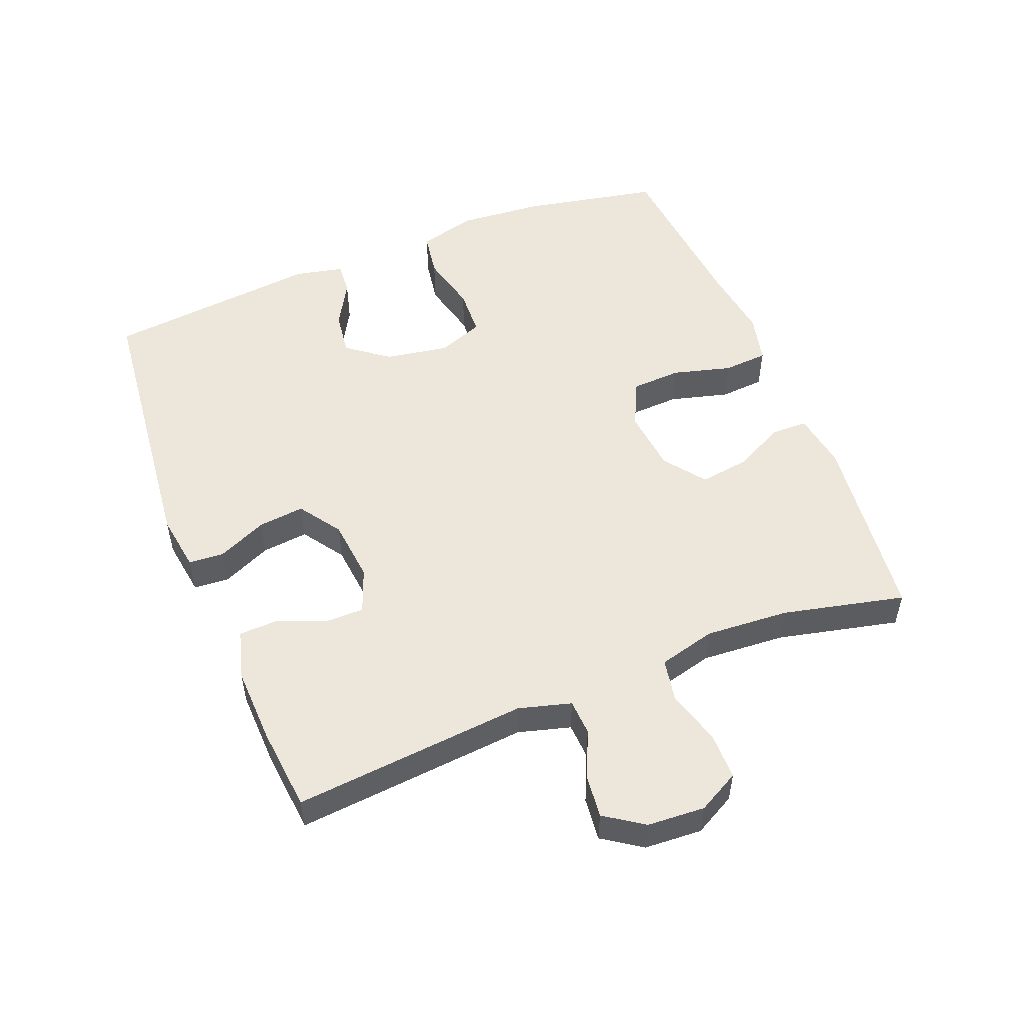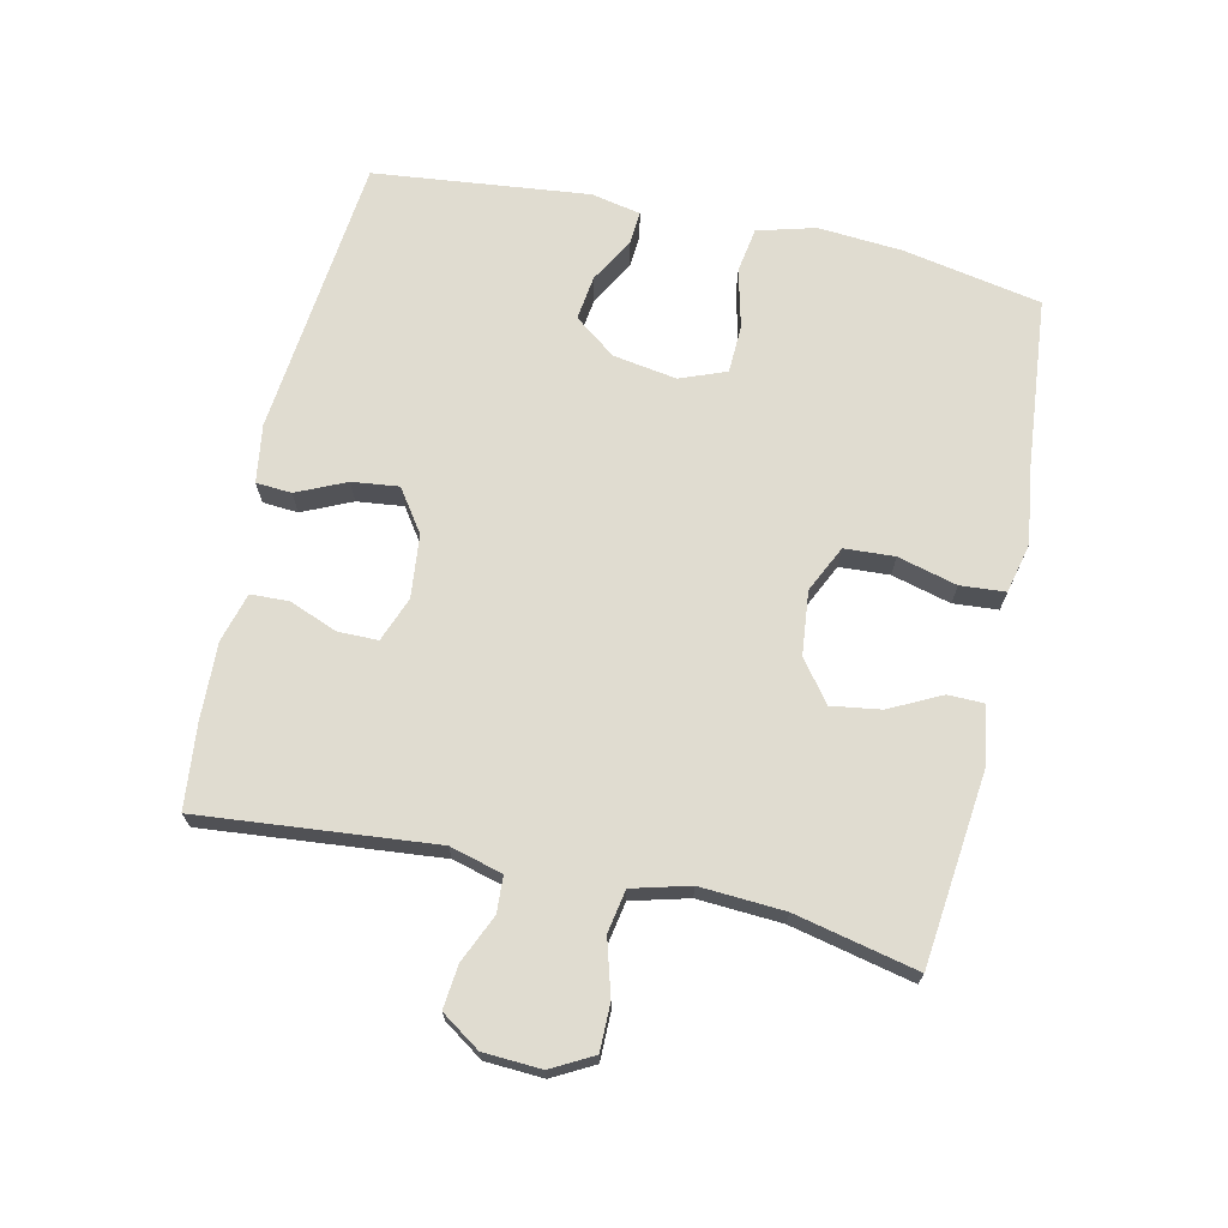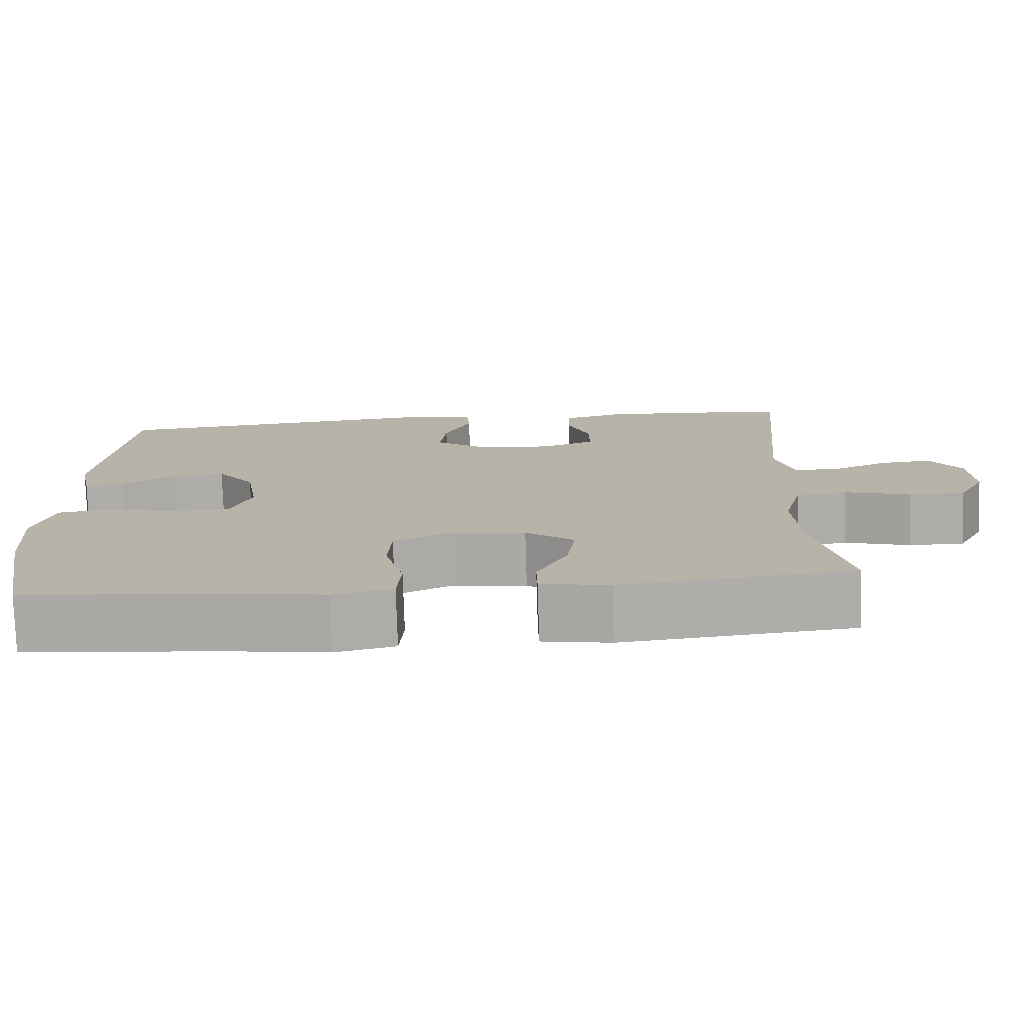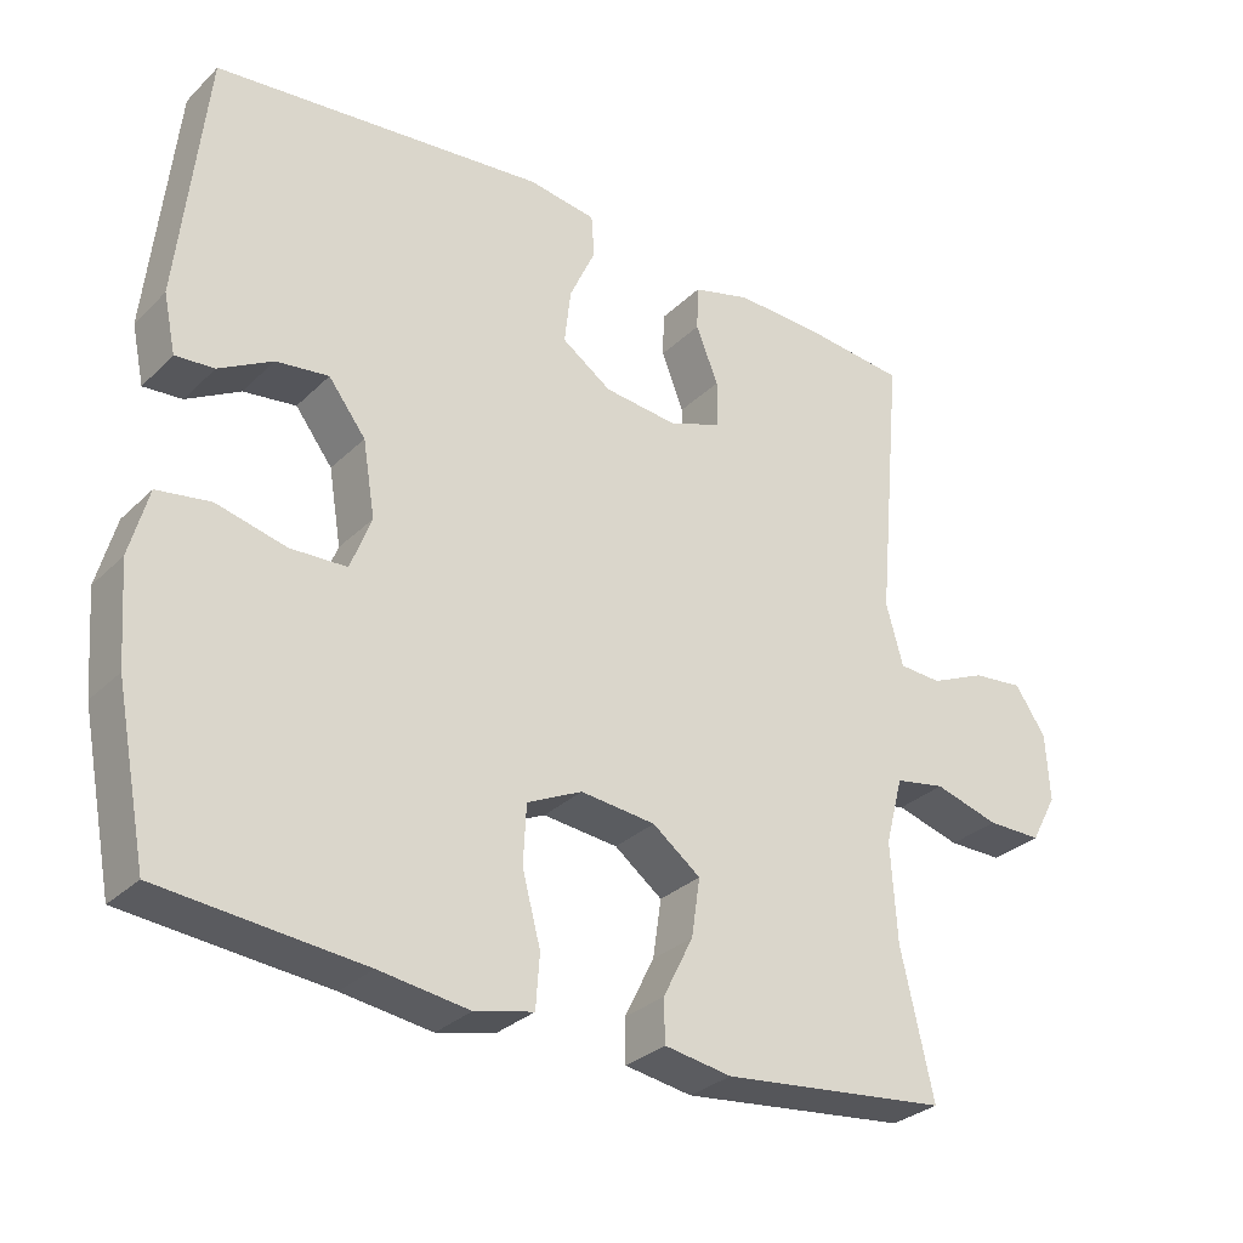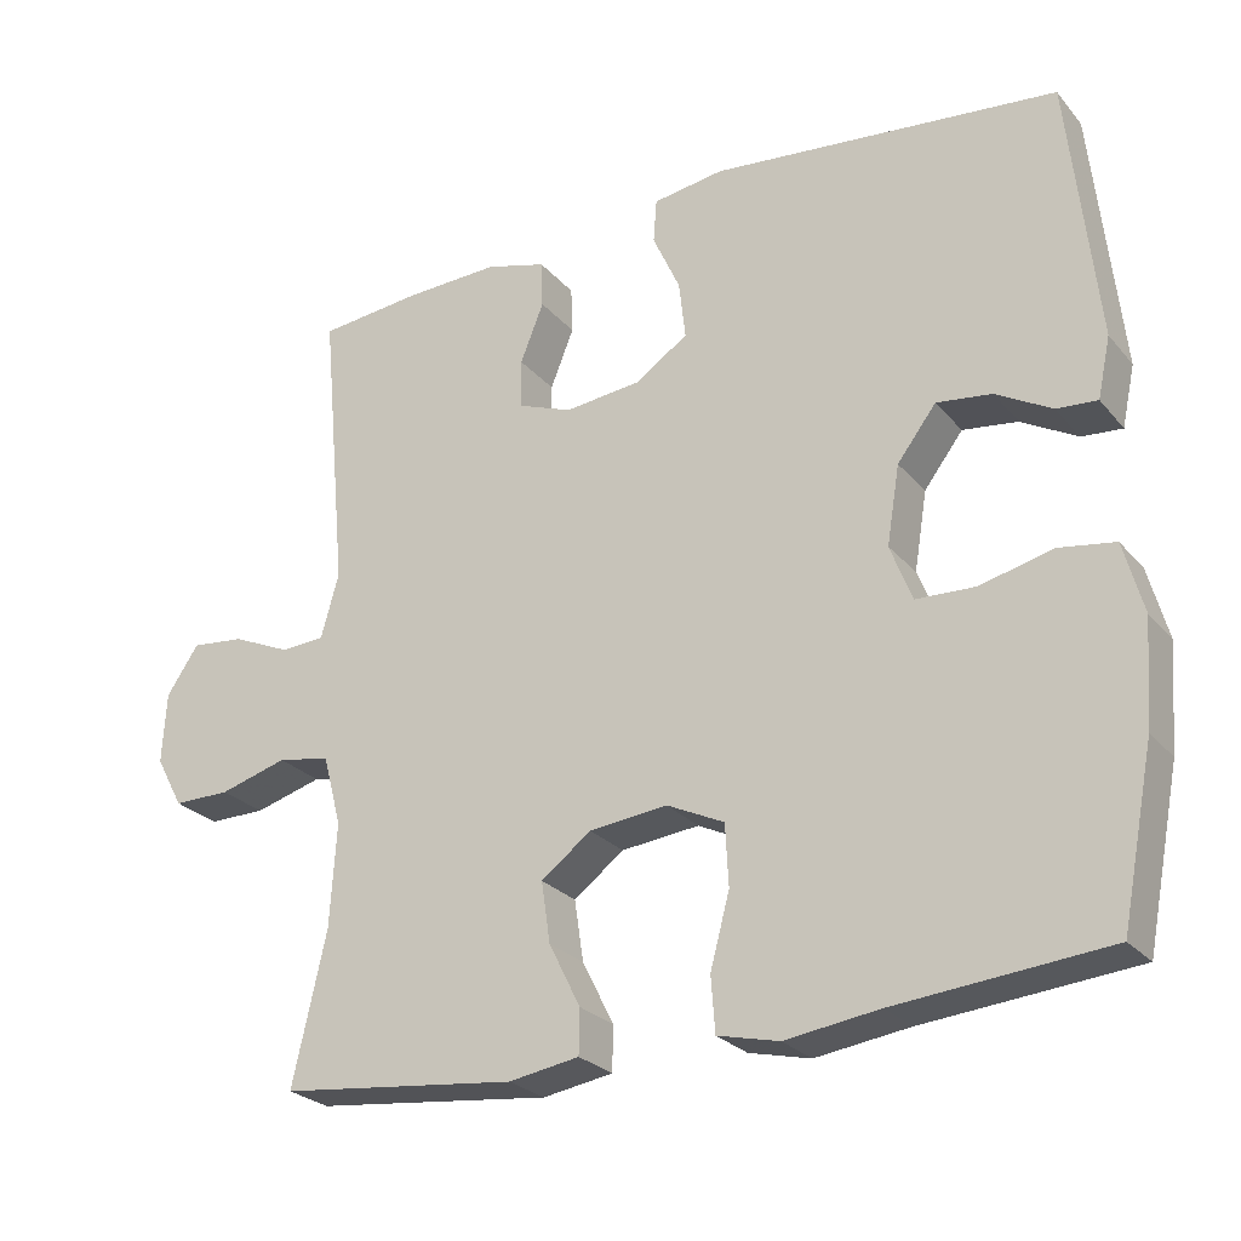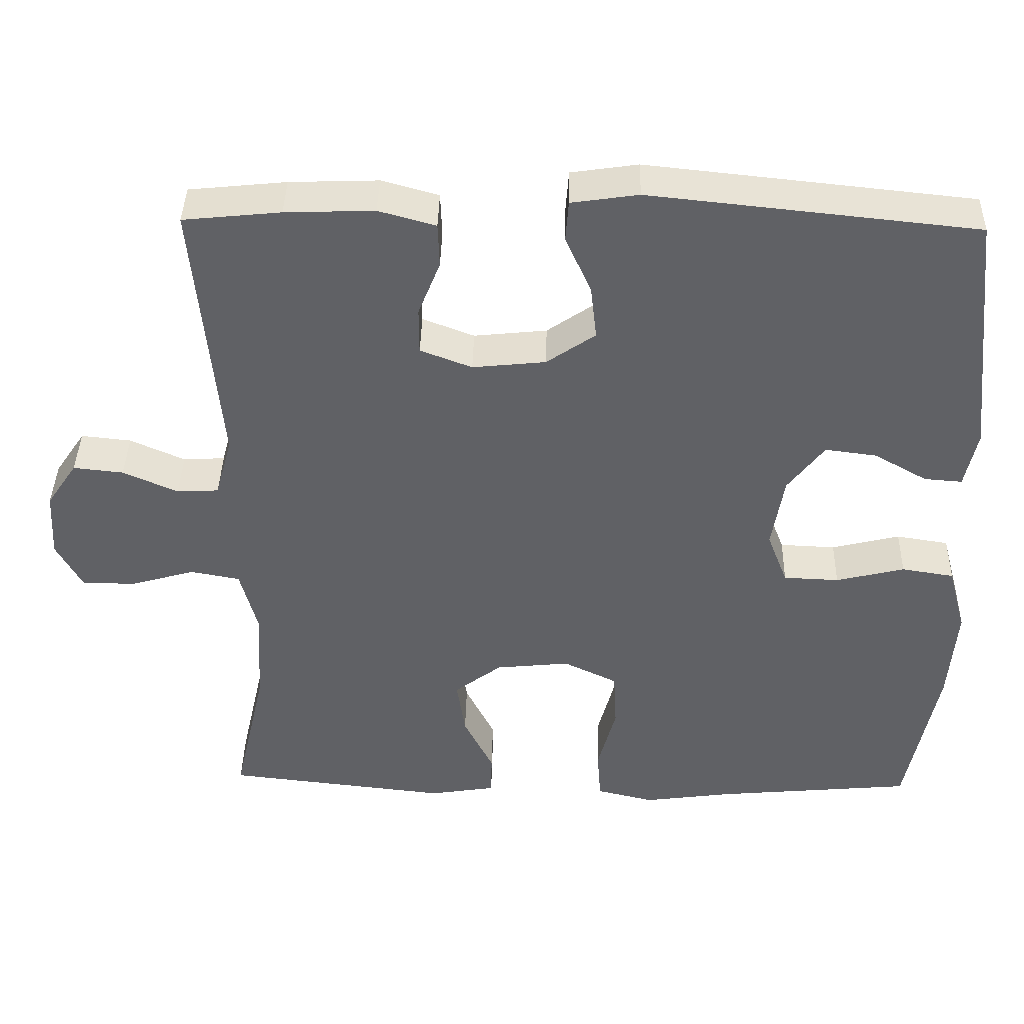
<metadata>
{"format":"obj","ext":"obj","renderer":"f3d","projection":"perspective","resolution":1024,"background":"white","views":[{"elev":52.4,"azim":68.4,"up":"+Y"},{"elev":69.5,"azim":102.4,"up":"+Y"},{"elev":-76.8,"azim":1.7,"up":"+Z"},{"elev":-30.4,"azim":-36.4,"up":"+Z"},{"elev":-25.7,"azim":-149.4,"up":"+Z"},{"elev":40.2,"azim":-178.7,"up":"+Z"}]}
</metadata>
<code>
v -0.5 0.07 -0.5
v -0.541 0.07 -0.29
v -0.551 0.07 -0.161
v -0.527 0.07 -0.073
v -0.458 0.07 -0.062
v -0.368 0.07 -0.084
v -0.295 0.07 -0.081
v -0.268 0.07 -0.011
v -0.284 0.07 0.086
v -0.332 0.07 0.149
v -0.4 0.07 0.14
v -0.469 0.07 0.101
v -0.519 0.07 0.097
v -0.535 0.07 0.172
v -0.5 0.07 0.5
v -0.071 0.07 0.545
v 0.017 0.07 0.532
v 0.021 0.07 0.478
v -0.013 0.07 0.403
v -0.021 0.07 0.332
v 0.043 0.07 0.288
v 0.139 0.07 0.278
v 0.207 0.07 0.304
v 0.207 0.07 0.365
v 0.178 0.07 0.438
v 0.18 0.07 0.496
v 0.255 0.07 0.517
v 0.372 0.07 0.513
v 0.5 0.07 0.5
v 0.467 0.07 0.143
v 0.489 0.07 0.063
v 0.544 0.07 0.06
v 0.616 0.07 0.092
v 0.682 0.07 0.099
v 0.722 0.07 0.04
v 0.727 0.07 -0.048
v 0.693 0.07 -0.111
v 0.622 0.07 -0.111
v 0.538 0.07 -0.087
v 0.473 0.07 -0.099
v 0.45 0.07 -0.186
v 0.458 0.07 -0.314
v 0.5 0.07 -0.5
v 0.206 0.07 -0.533
v 0.119 0.07 -0.519
v 0.118 0.07 -0.464
v 0.157 0.07 -0.386
v 0.168 0.07 -0.311
v 0.106 0.07 -0.264
v 0.009 0.07 -0.254
v -0.062 0.07 -0.288
v -0.066 0.07 -0.364
v -0.042 0.07 -0.454
v -0.047 0.07 -0.522
v -0.123 0.07 -0.54
v -0.239 0.07 -0.524
v -0.5 0 -0.5
v -0.541 0 -0.29
v -0.551 0 -0.161
v -0.527 0 -0.073
v -0.458 0 -0.062
v -0.368 0 -0.084
v -0.295 0 -0.081
v -0.268 0 -0.011
v -0.284 0 0.086
v -0.332 0 0.149
v -0.4 0 0.14
v -0.469 0 0.101
v -0.519 0 0.097
v -0.535 0 0.172
v -0.5 0 0.5
v -0.071 0 0.545
v 0.017 0 0.532
v 0.021 0 0.478
v -0.013 0 0.403
v -0.021 0 0.332
v 0.043 0 0.288
v 0.139 0 0.278
v 0.207 0 0.304
v 0.207 0 0.365
v 0.178 0 0.438
v 0.18 0 0.496
v 0.255 0 0.517
v 0.372 0 0.513
v 0.5 0 0.5
v 0.467 0 0.143
v 0.489 0 0.063
v 0.544 0 0.06
v 0.616 0 0.092
v 0.682 0 0.099
v 0.722 0 0.04
v 0.727 0 -0.048
v 0.693 0 -0.111
v 0.622 0 -0.111
v 0.538 0 -0.087
v 0.473 0 -0.099
v 0.45 0 -0.186
v 0.458 0 -0.314
v 0.5 0 -0.5
v 0.206 0 -0.533
v 0.119 0 -0.519
v 0.118 0 -0.464
v 0.157 0 -0.386
v 0.168 0 -0.311
v 0.106 0 -0.264
v 0.009 0 -0.254
v -0.062 0 -0.288
v -0.066 0 -0.364
v -0.042 0 -0.454
v -0.047 0 -0.522
v -0.123 0 -0.54
v -0.239 0 -0.524
f 53 54 55 56
f 52 53 56 1
f 51 52 1 2
f 50 51 2 3
f 49 50 3 4
f 44 45 46 47
f 42 43 44 47
f 41 42 47 48
f 40 41 48 49
f 36 37 38 39
f 36 39 40
f 35 36 40
f 32 33 34 35
f 31 32 35 40
f 30 31 40 49
f 24 25 26 27
f 23 24 27 28
f 16 17 18 19
f 16 19 20
f 15 16 20
f 14 15 20 21
f 11 12 13 14
f 10 11 14 21
f 49 4 5 6
f 49 6 7
f 30 49 7 8
f 23 28 29 30
f 22 23 30 8
f 9 10 21 22
f 8 9 22
f 112 111 110 109
f 57 112 109 108
f 58 57 108 107
f 59 58 107 106
f 60 59 106 105
f 103 102 101 100
f 103 100 99 98
f 104 103 98 97
f 105 104 97 96
f 95 94 93 92
f 96 95 92
f 96 92 91
f 91 90 89 88
f 96 91 88 87
f 105 96 87 86
f 83 82 81 80
f 84 83 80 79
f 75 74 73 72
f 76 75 72
f 76 72 71
f 77 76 71 70
f 70 69 68 67
f 77 70 67 66
f 62 61 60 105
f 63 62 105
f 64 63 105 86
f 86 85 84 79
f 64 86 79 78
f 78 77 66 65
f 78 65 64
f 1 57 58 2
f 2 58 59 3
f 3 59 60 4
f 4 60 61 5
f 5 61 62 6
f 6 62 63 7
f 7 63 64 8
f 8 64 65 9
f 9 65 66 10
f 10 66 67 11
f 11 67 68 12
f 12 68 69 13
f 13 69 70 14
f 14 70 71 15
f 15 71 72 16
f 16 72 73 17
f 17 73 74 18
f 18 74 75 19
f 19 75 76 20
f 20 76 77 21
f 21 77 78 22
f 22 78 79 23
f 23 79 80 24
f 24 80 81 25
f 25 81 82 26
f 26 82 83 27
f 27 83 84 28
f 28 84 85 29
f 29 85 86 30
f 30 86 87 31
f 31 87 88 32
f 32 88 89 33
f 33 89 90 34
f 34 90 91 35
f 35 91 92 36
f 36 92 93 37
f 37 93 94 38
f 38 94 95 39
f 39 95 96 40
f 40 96 97 41
f 41 97 98 42
f 42 98 99 43
f 43 99 100 44
f 44 100 101 45
f 45 101 102 46
f 46 102 103 47
f 47 103 104 48
f 48 104 105 49
f 49 105 106 50
f 50 106 107 51
f 51 107 108 52
f 52 108 109 53
f 53 109 110 54
f 54 110 111 55
f 55 111 112 56
f 56 112 57 1

</code>
